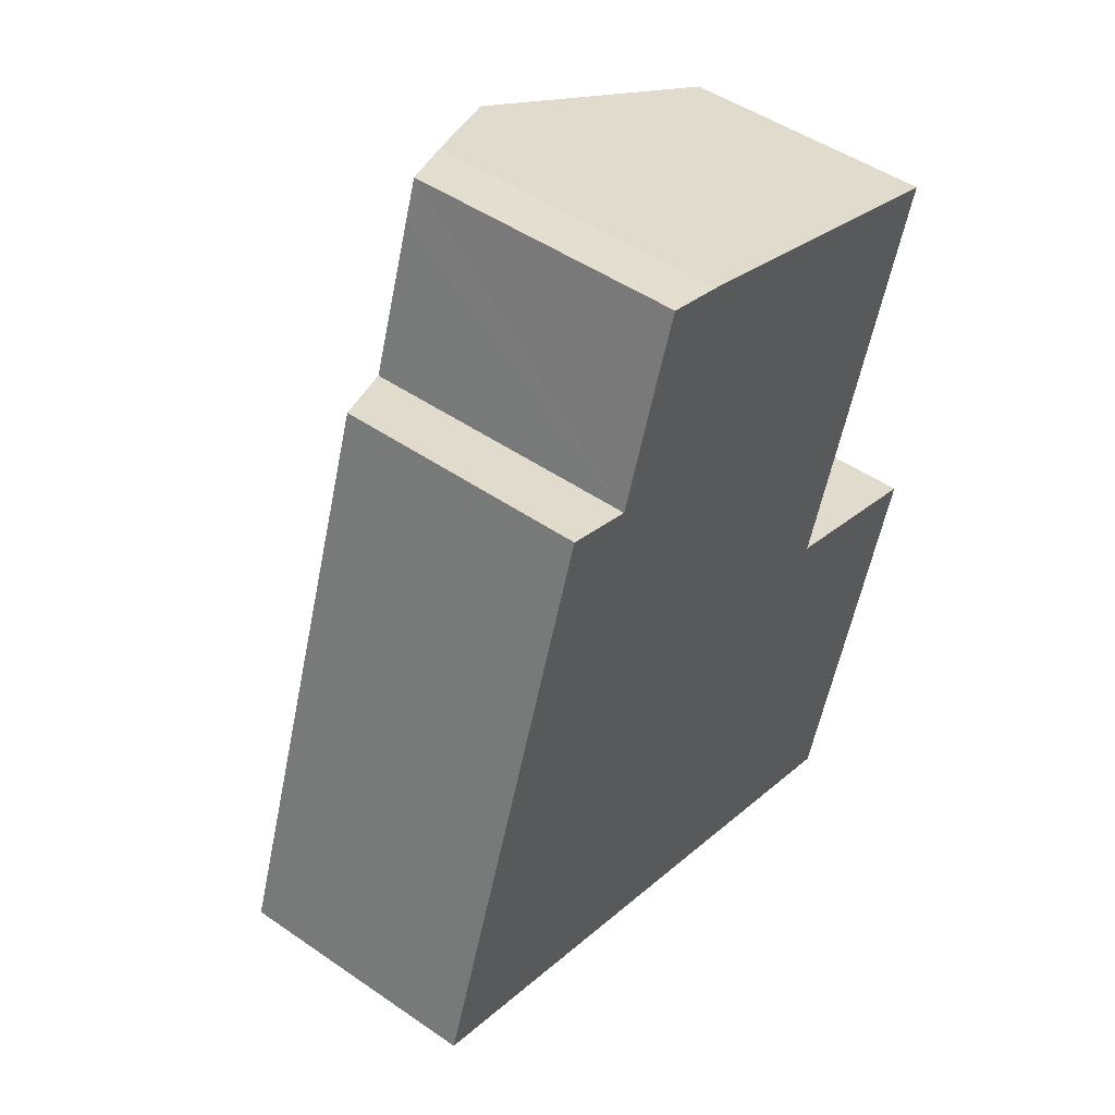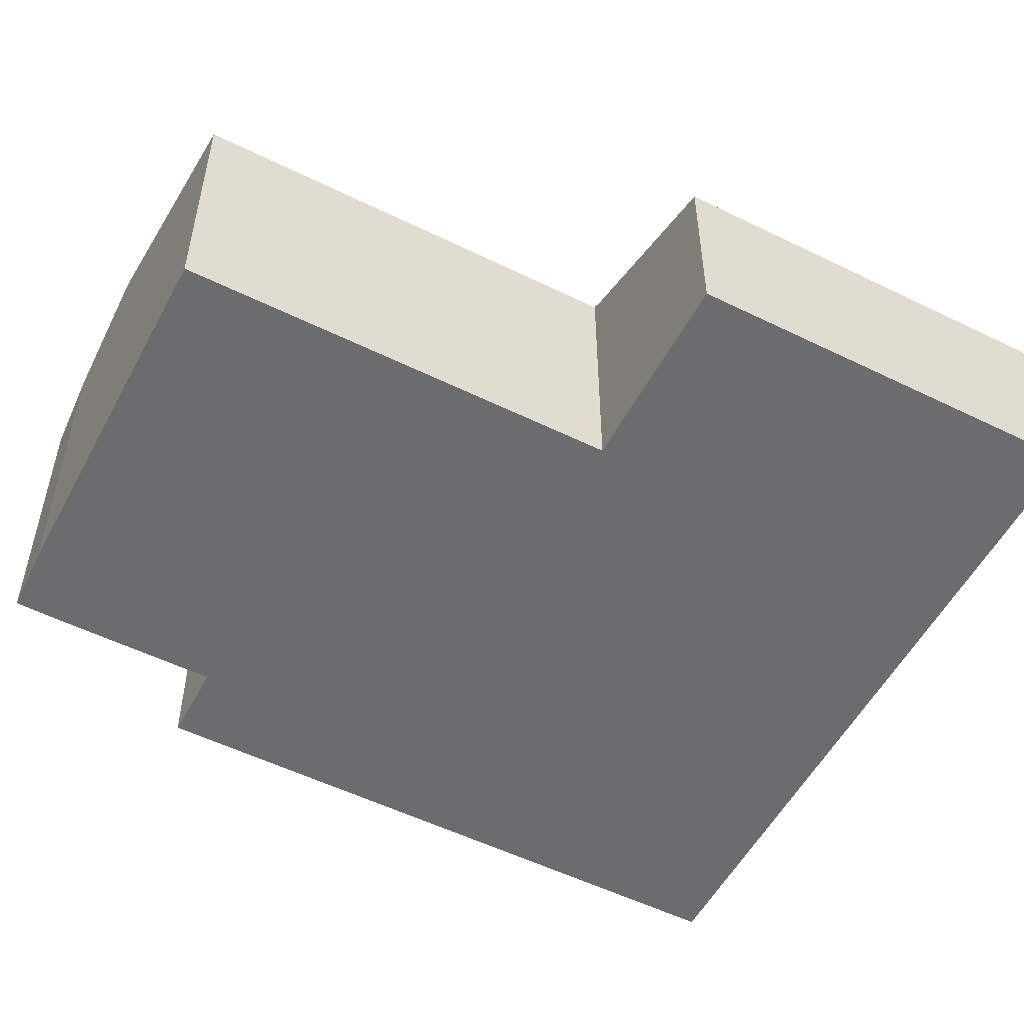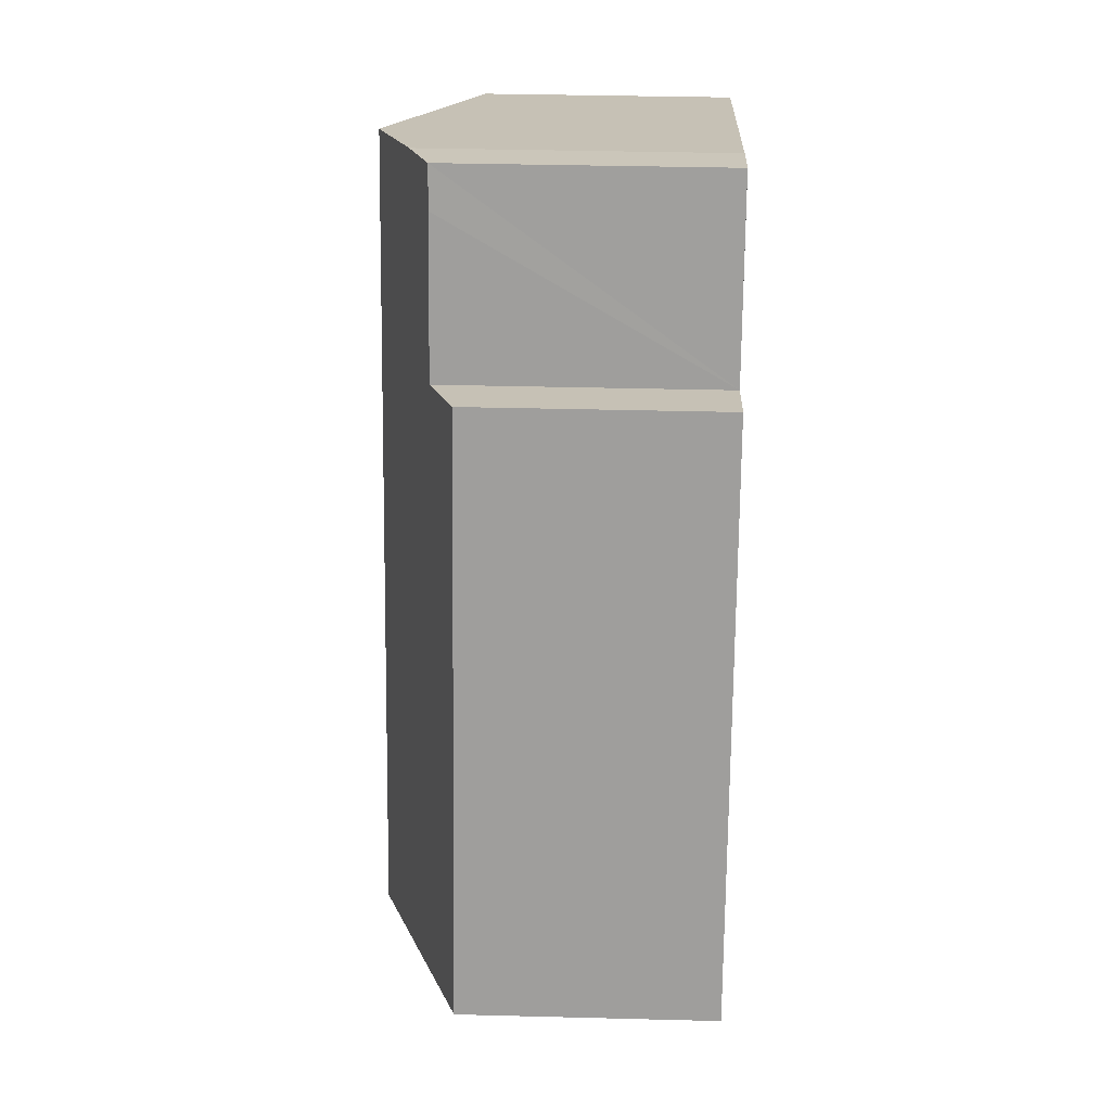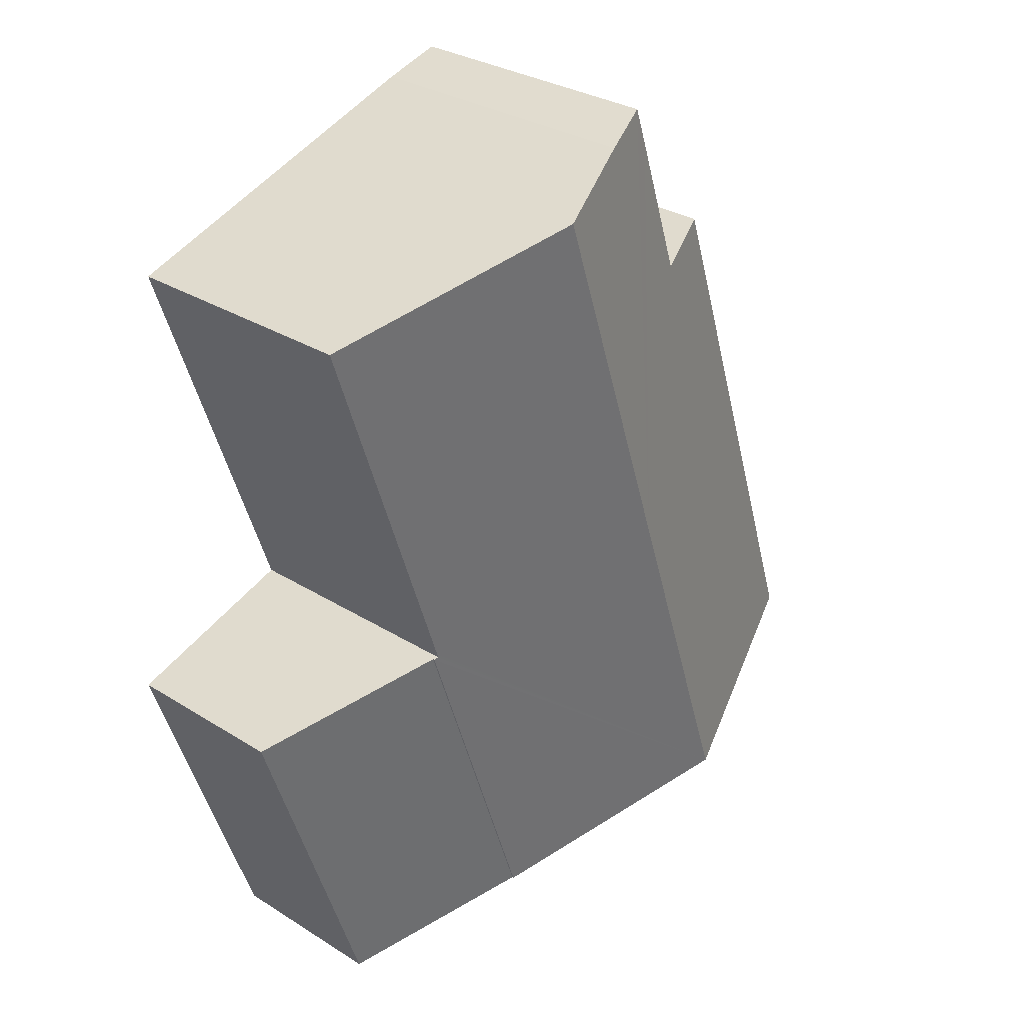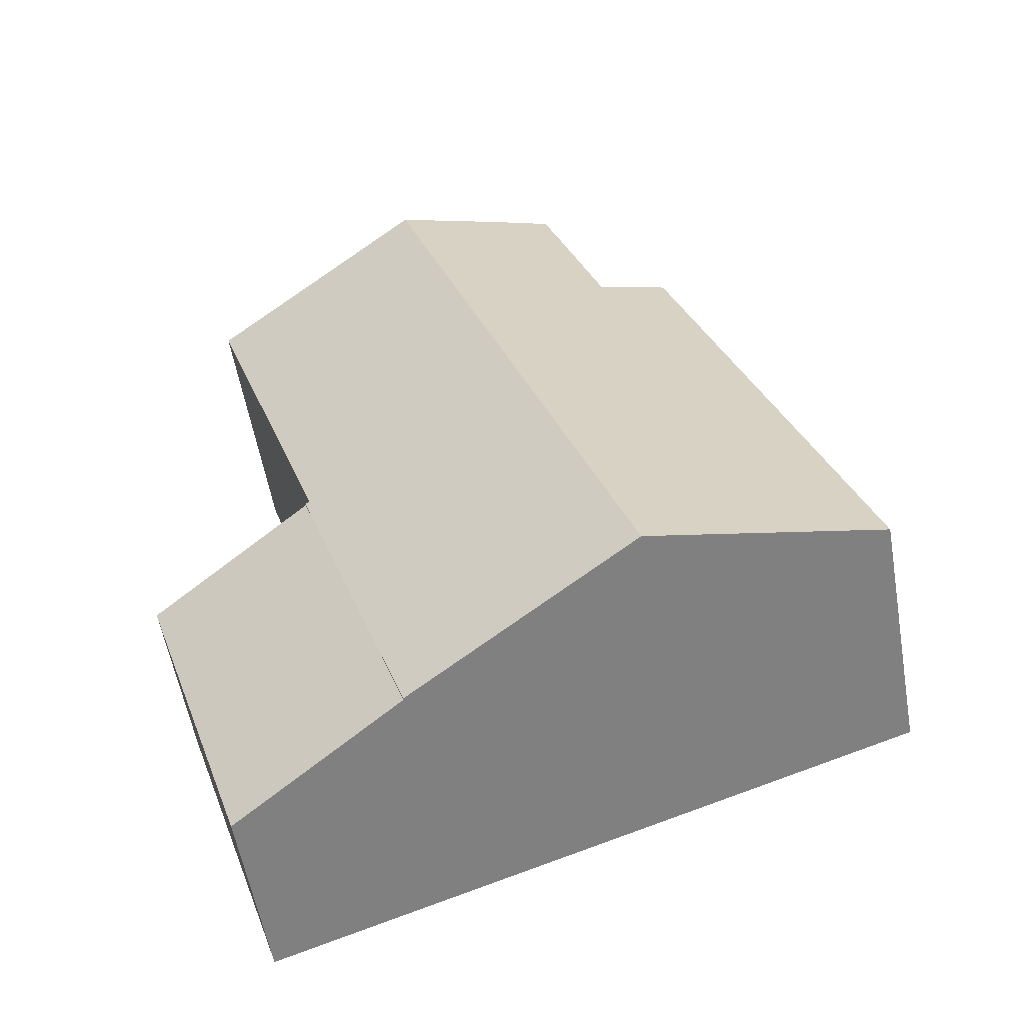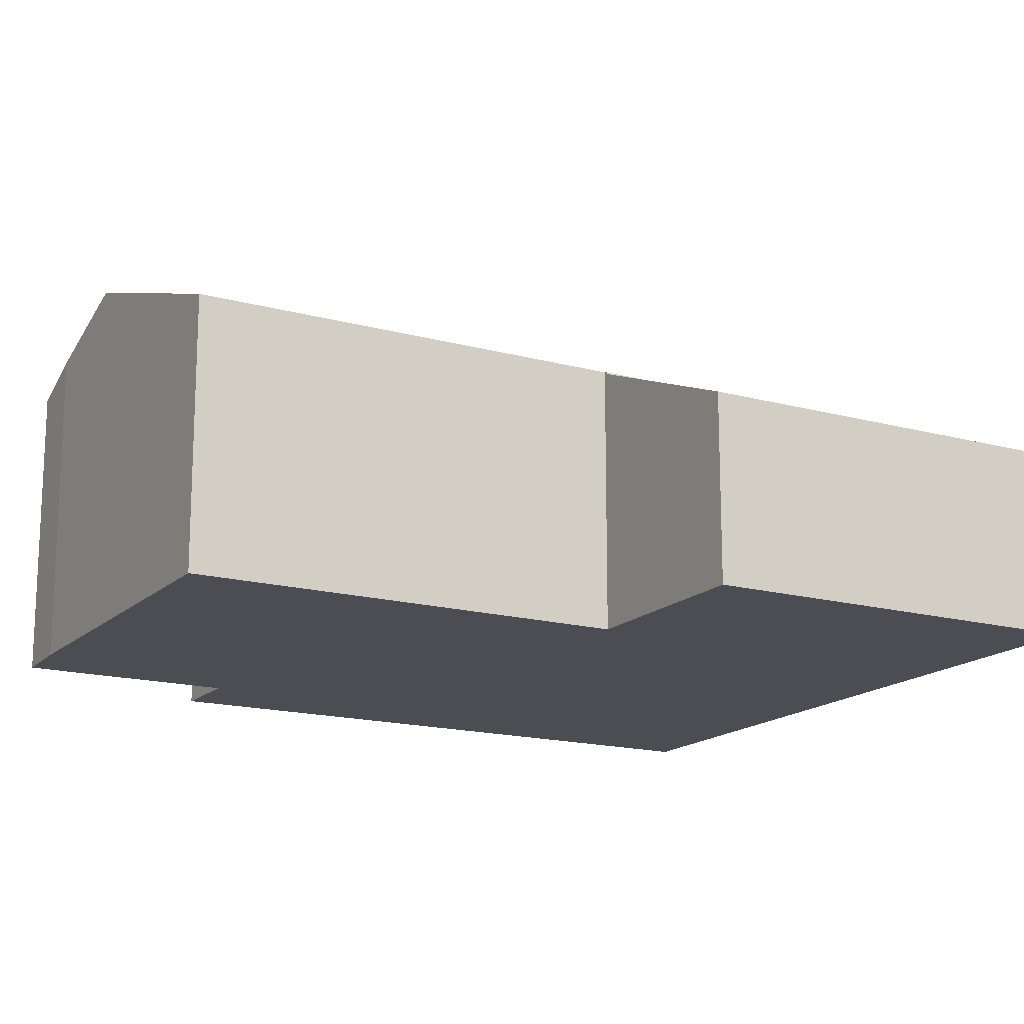
<metadata>
{"format":"obj","ext":"obj","renderer":"f3d","projection":"perspective","resolution":1024,"background":"white","views":[{"elev":48.2,"azim":-52.3,"up":"+Z"},{"elev":-53.8,"azim":80.8,"up":"+Y"},{"elev":37.1,"azim":-88.1,"up":"+Z"},{"elev":30.5,"azim":132.2,"up":"+Z"},{"elev":-56.8,"azim":-170.1,"up":"+Z"},{"elev":-16.3,"azim":79.1,"up":"+Y"}]}
</metadata>
<code>
v  7.625 7.251 6.18
v  8.201 6.437 15.27
v  10.42 7.251 14.53
v  6.911 5.97 15.64
v  6.612 5.965 14.79
v  5.548 5.966 11.6
v  4.035 5.41 12.1
v  2.618 5.412 7.85
v  5.001 7.251 -1.668
v  1.141 5.413 3.421
v  0 5.414 3.315e-16
v  12.7 5.376 4.384
v  10.11 5.376 -3.371
v  12.61 5.41 4.415
v  12.64 5.41 4.509
v  15.42 5.412 12.86
v  5.548 -7.1e-16 11.6
v  6.911 -9.577e-16 15.64
v  6.612 -9.055e-16 14.79
v  0 0 0
v  1.141 -2.095e-16 3.421
v  2.618 -4.807e-16 7.85
v  4.035 -7.409e-16 12.1
v  8.201 -9.35e-16 15.27
v  15.42 -7.876e-16 12.86
v  10.42 -8.898e-16 14.53
v  12.61 -2.703e-16 4.415
v  12.7 -2.684e-16 4.384
v  12.64 -2.761e-16 4.509
v  10.11 2.064e-16 -3.371
v  5.001 1.021e-16 -1.668
v  10.11 5.343 -3.371
v  16.45 3.766 3.133
v  13.87 3.764 -4.624
v  12.7 5.342 4.384
v  16.45 -1.918e-16 3.133
v  13.87 2.831e-16 -4.624
g defaultobject
f 1 2 3
f 2 1 4
f 4 1 5
f 5 1 6
f 6 1 7
f 7 1 8
f 8 1 9
f 8 9 10
f 10 9 11
f 9 12 13
f 12 9 14
f 14 9 15
f 15 9 16
f 16 9 1
f 16 1 3
f 17 5 6
f 5 17 4
f 4 17 18
f 18 17 19
f 20 10 11
f 10 20 21
f 10 21 8
f 8 21 22
f 8 22 7
f 7 22 23
f 4 24 2
f 24 4 18
f 24 3 2
f 3 24 16
f 16 24 25
f 25 24 26
f 27 12 14
f 12 27 28
f 7 17 6
f 17 7 23
f 25 15 16
f 15 25 29
f 15 29 14
f 14 29 27
f 28 13 12
f 13 28 30
f 30 9 13
f 9 30 11
f 11 30 31
f 11 31 20
f 28 31 30
f 31 28 20
f 20 28 27
f 20 27 29
f 20 29 25
f 20 25 21
f 21 25 22
f 22 25 26
f 22 26 17
f 17 26 19
f 19 26 24
f 19 24 18
f 23 22 17
f 32 33 34
f 33 32 35
f 30 35 32
f 35 30 28
f 28 33 35
f 33 28 36
f 36 34 33
f 34 36 37
f 34 30 32
f 30 34 37
f 37 28 30
f 28 37 36

</code>
